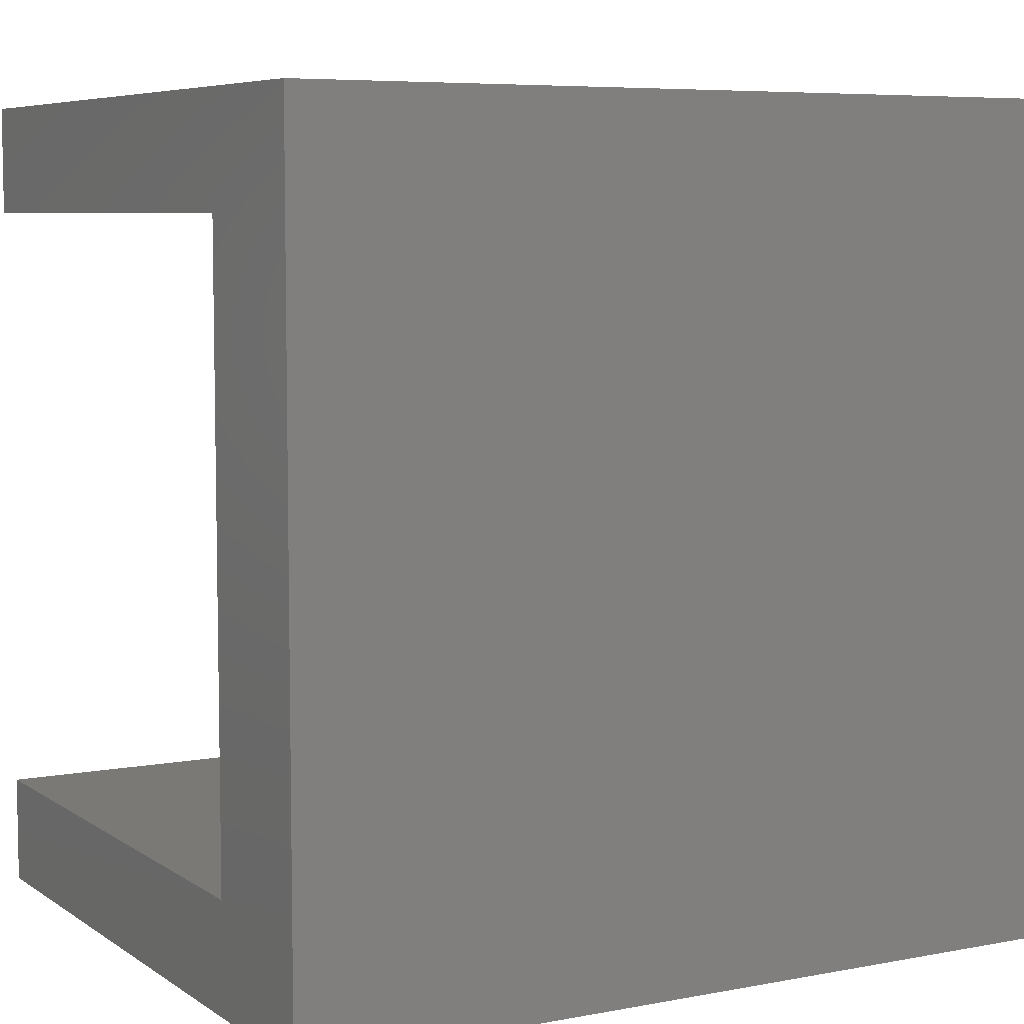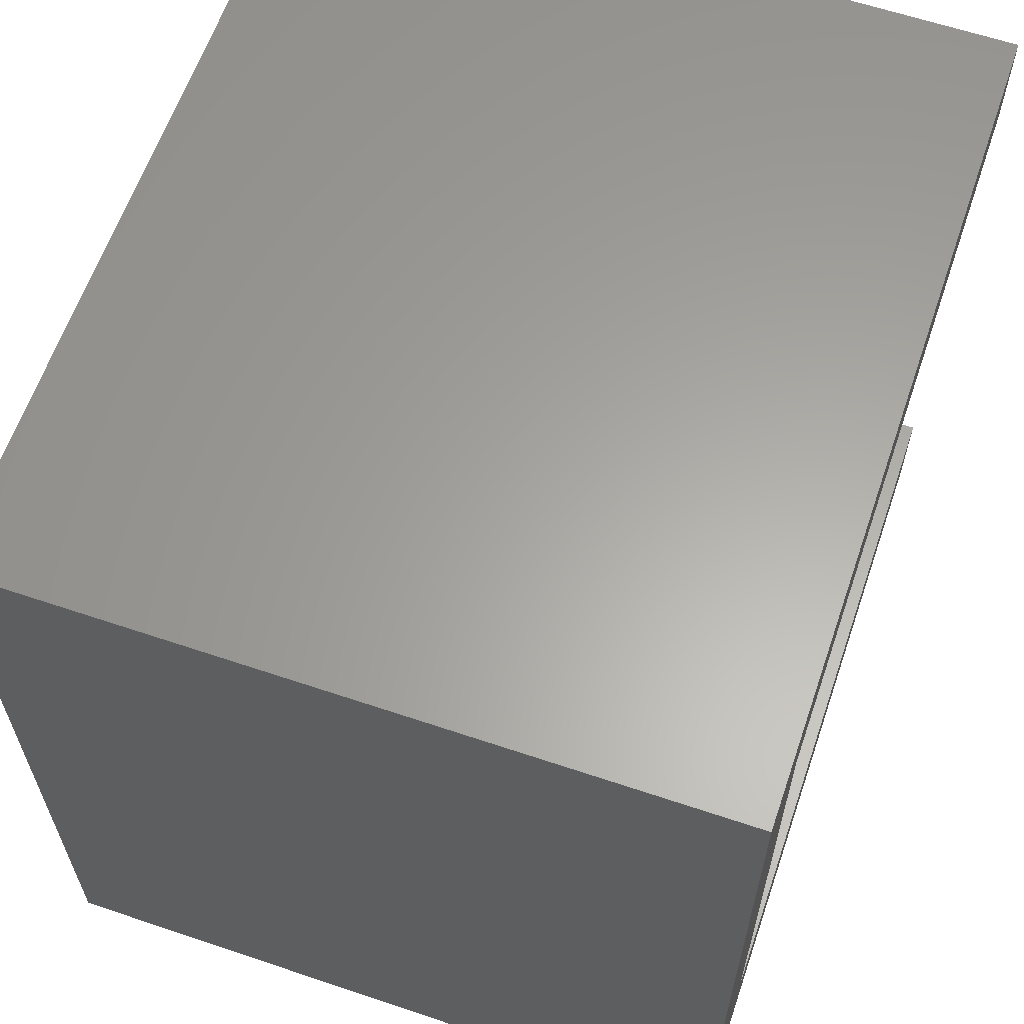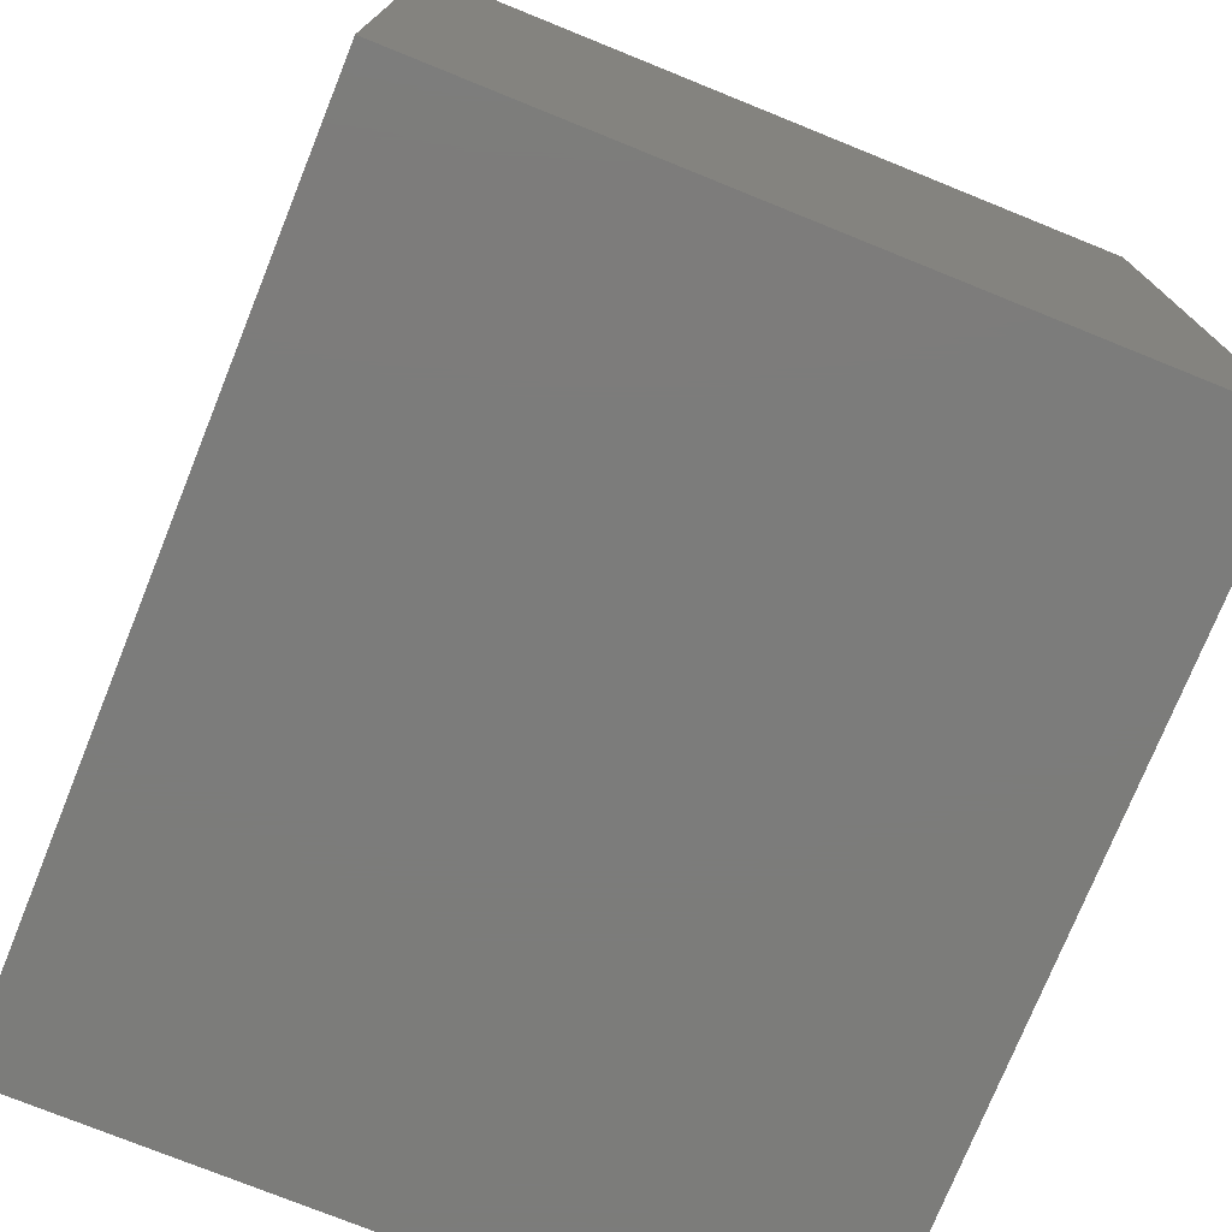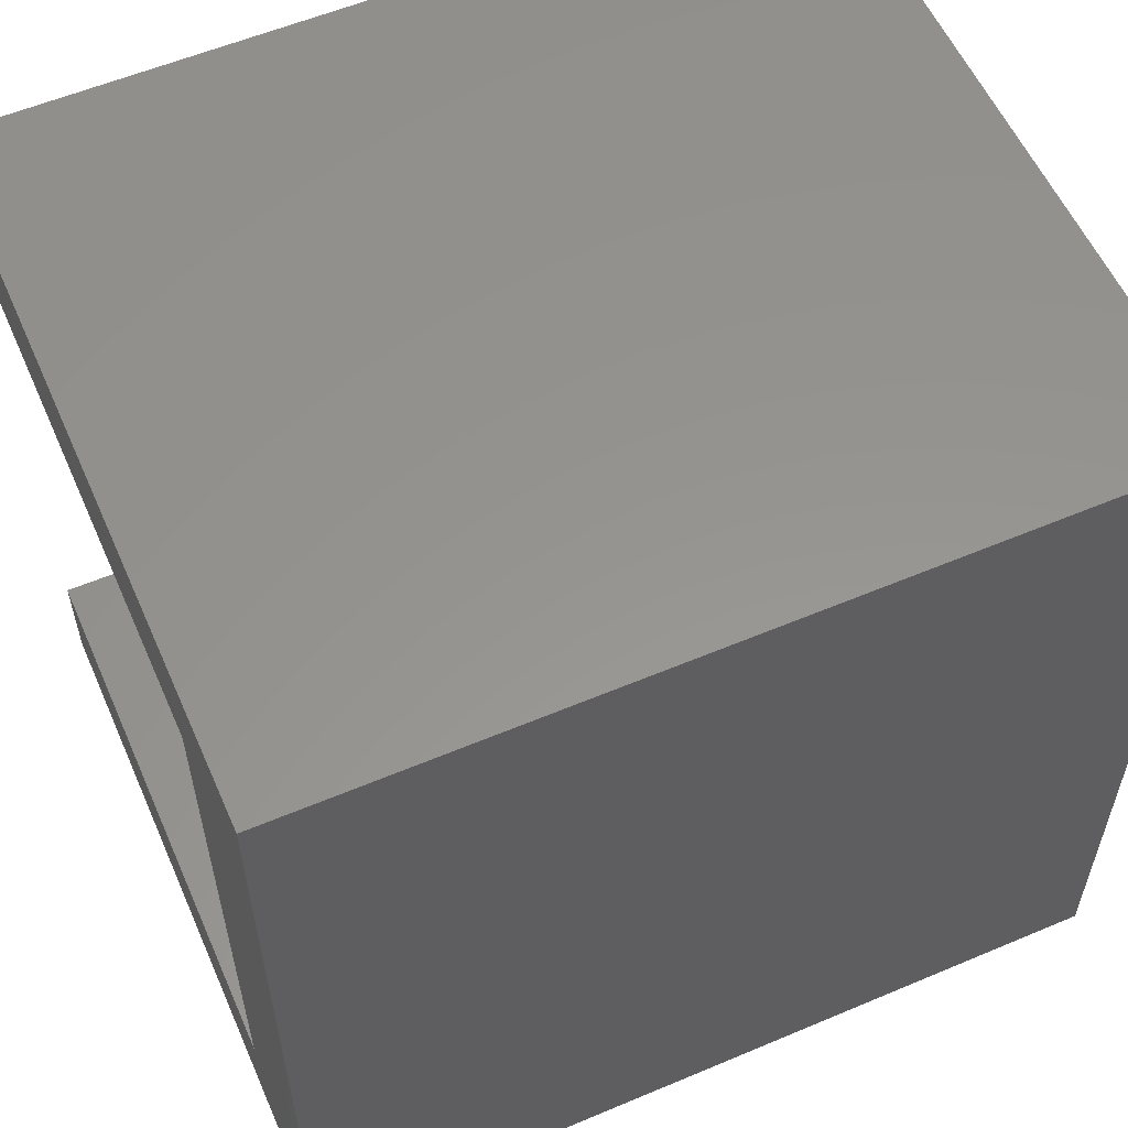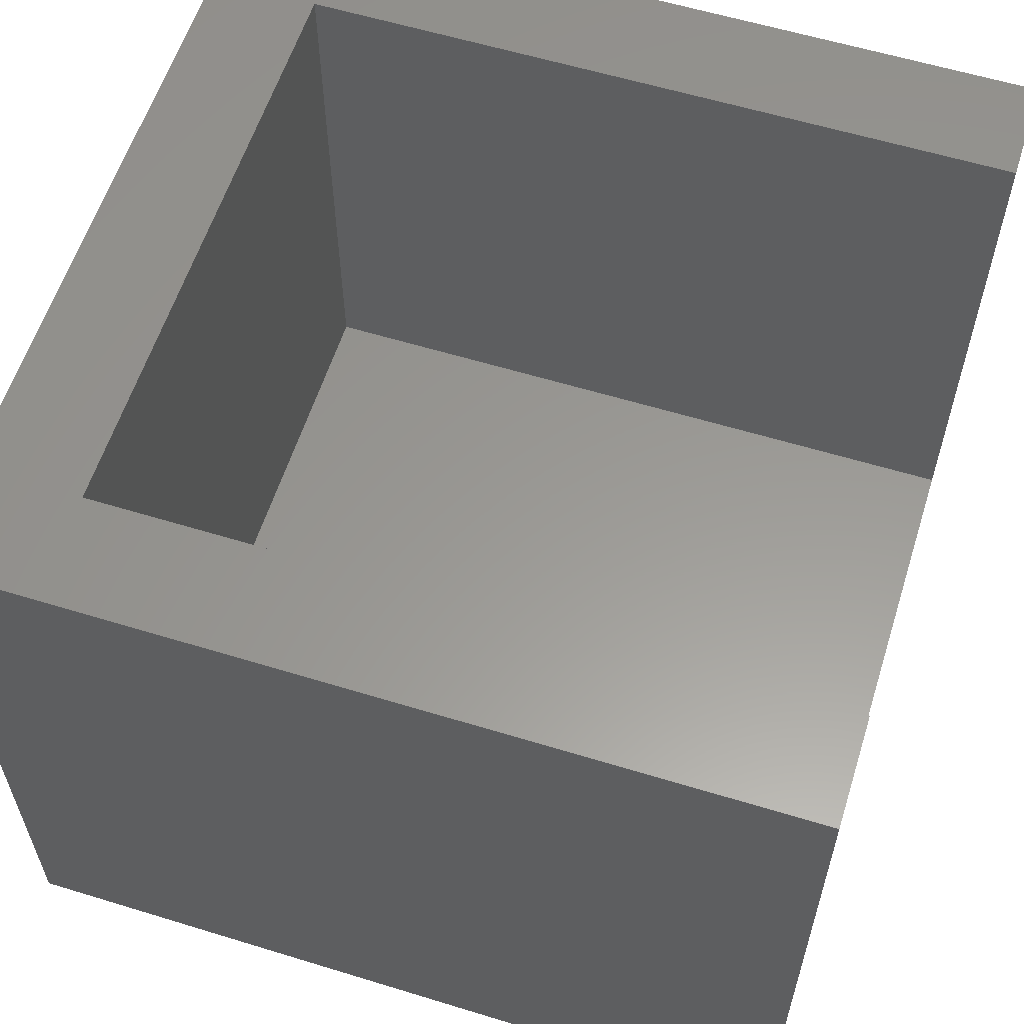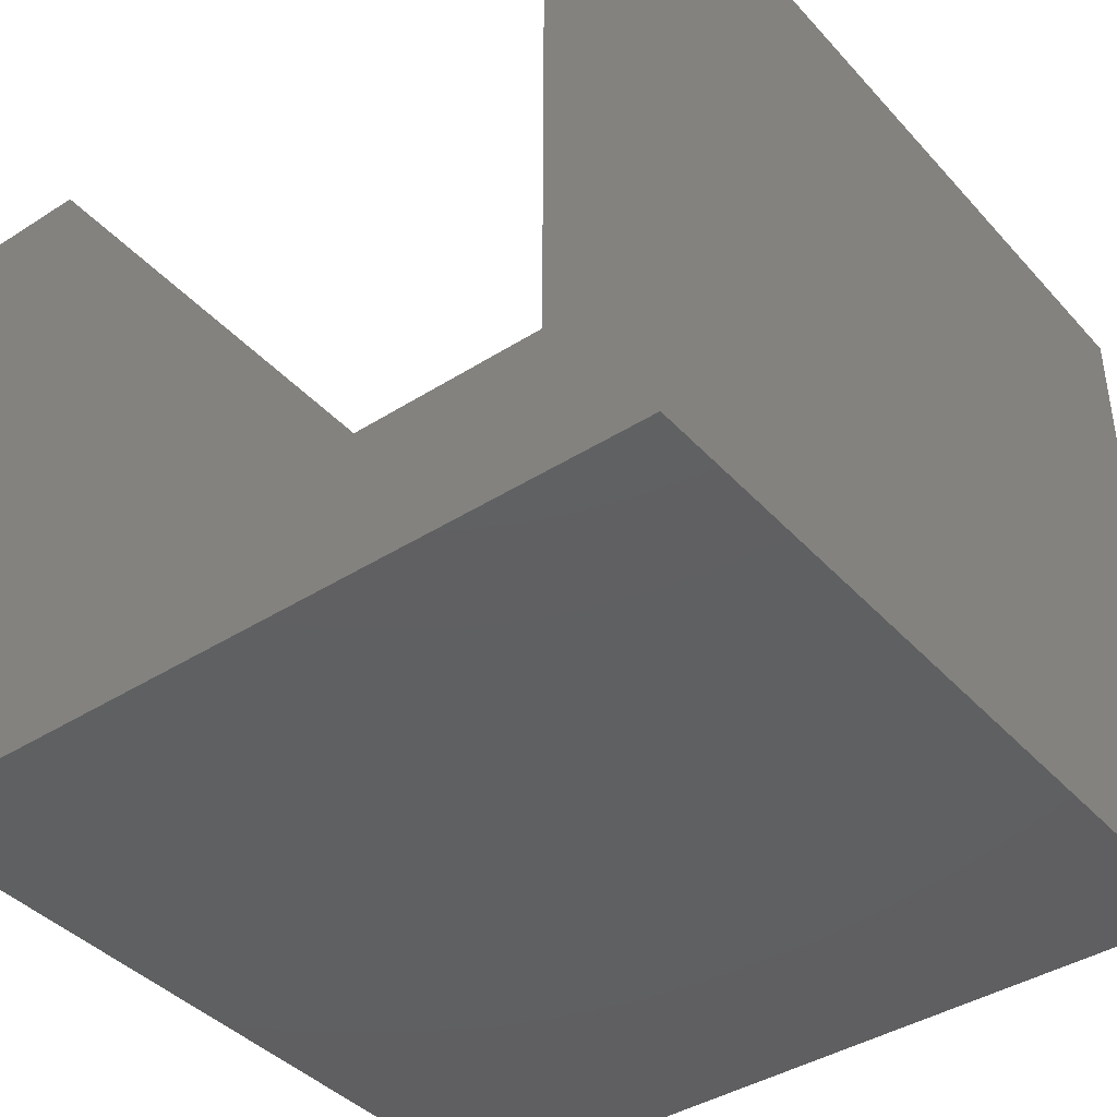
<metadata>
{"format":"stl","ext":"stl","renderer":"f3d","projection":"perspective","resolution":1024,"background":"white","views":[{"elev":6.6,"azim":150.7,"up":"+Y"},{"elev":62.0,"azim":-71.1,"up":"+Y"},{"elev":-75.4,"azim":-112.0,"up":"+Y"},{"elev":57.3,"azim":156.3,"up":"+Y"},{"elev":59.2,"azim":17.5,"up":"+Z"},{"elev":-40.7,"azim":127.8,"up":"+Z"}]}
</metadata>
<code>
# stl→obj: 16 verts, 28 faces
v 0 0 0
v 0 0 16.5
v 0 19 0
v 0 19 16.5
v 19 0 0
v 19 0 16.5
v 19 19 0
v 19 19 16.5
v 2.5 2.5 16.5
v 2.5 16.5 16.5
v 19 16.5 16.5
v 19 2.5 16.5
v 19 2.5 3.5
v 19 16.5 3.5
v 2.5 16.5 3.5
v 2.5 2.5 3.5
f 1 2 3
f 3 2 4
f 2 1 5
f 6 2 5
f 1 3 5
f 5 3 7
f 3 4 7
f 7 4 8
f 9 2 6
f 10 4 9
f 4 2 9
f 10 11 4
f 8 4 11
f 12 9 6
f 13 5 7
f 13 12 6
f 8 11 7
f 11 14 7
f 6 5 13
f 14 13 7
f 10 15 14
f 11 10 14
f 9 16 15
f 10 9 15
f 16 9 13
f 13 9 12
f 15 16 13
f 14 15 13

</code>
